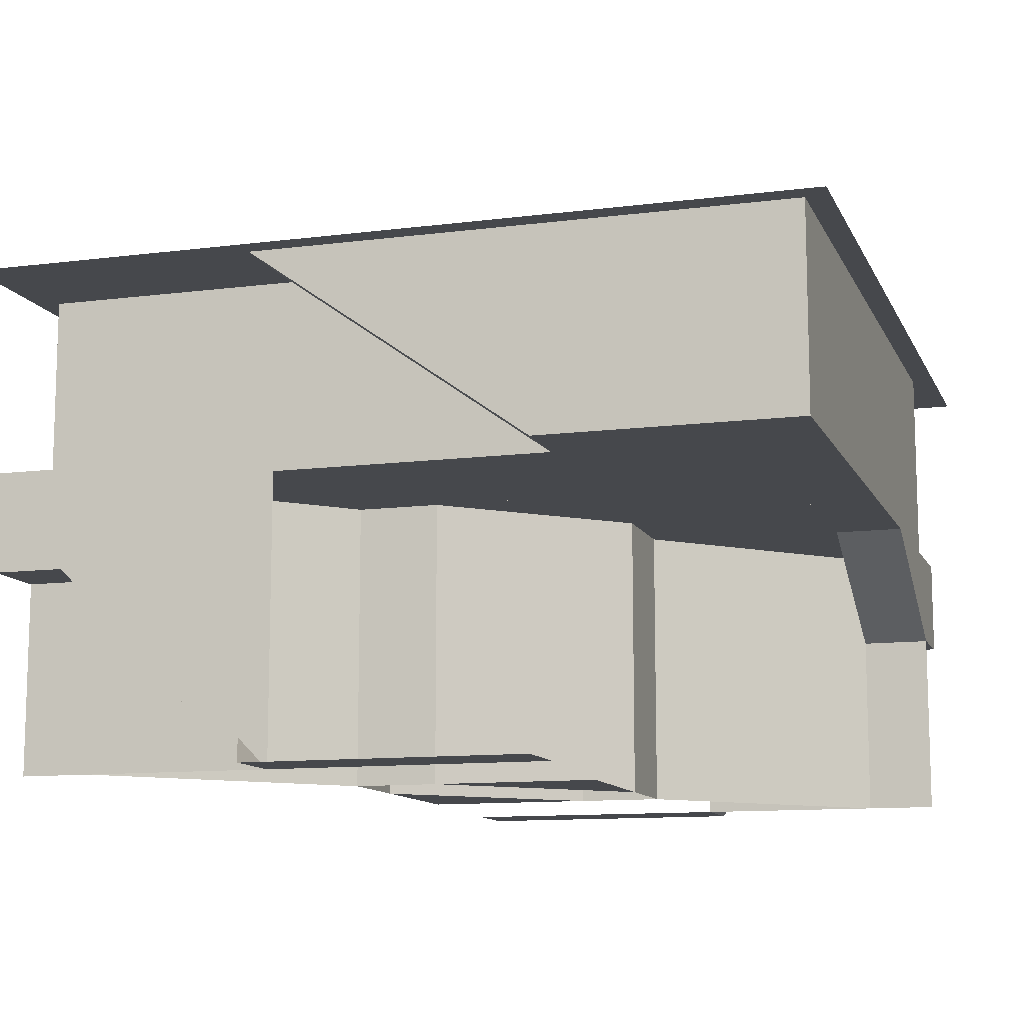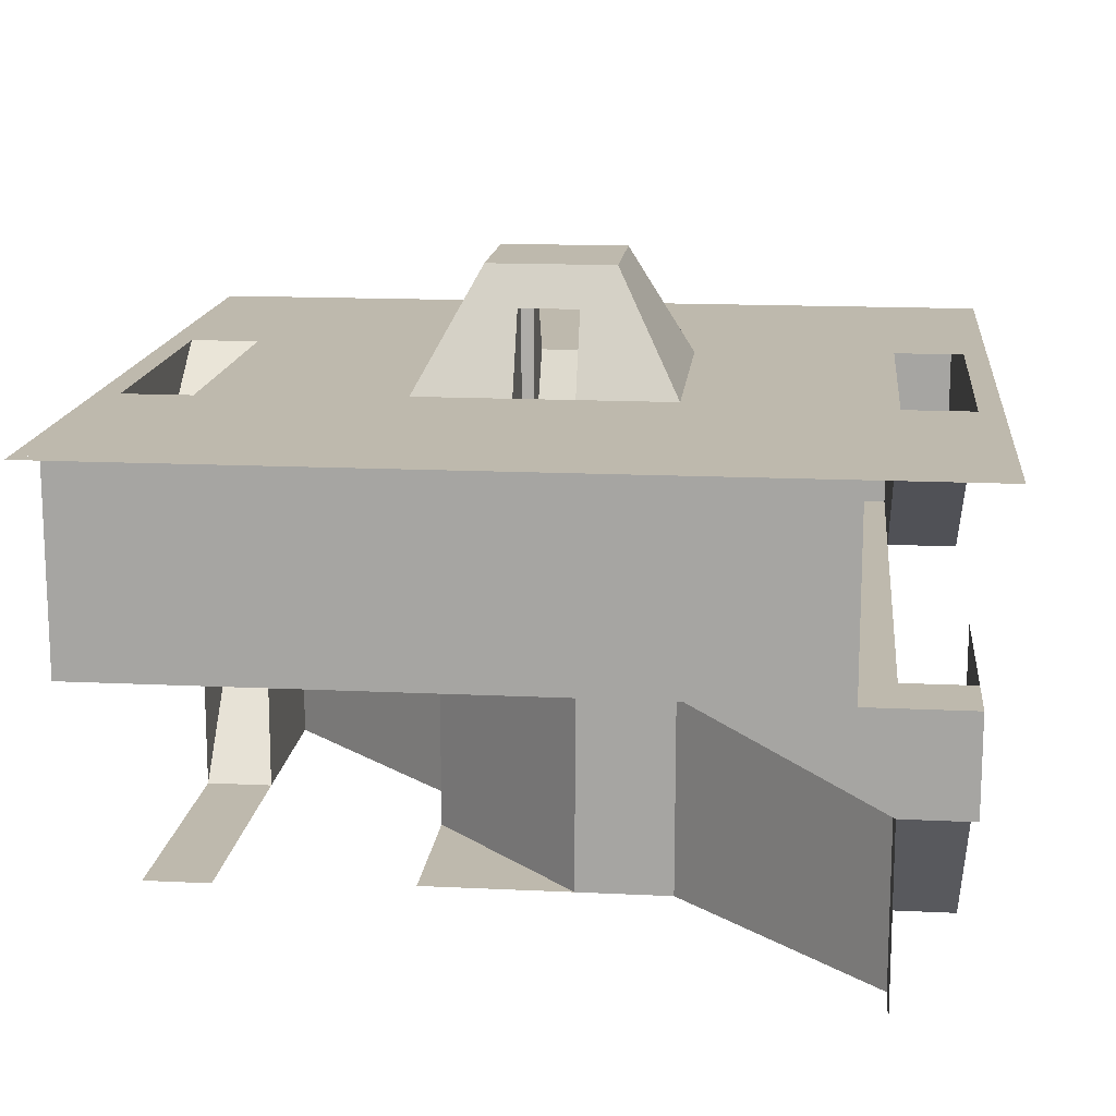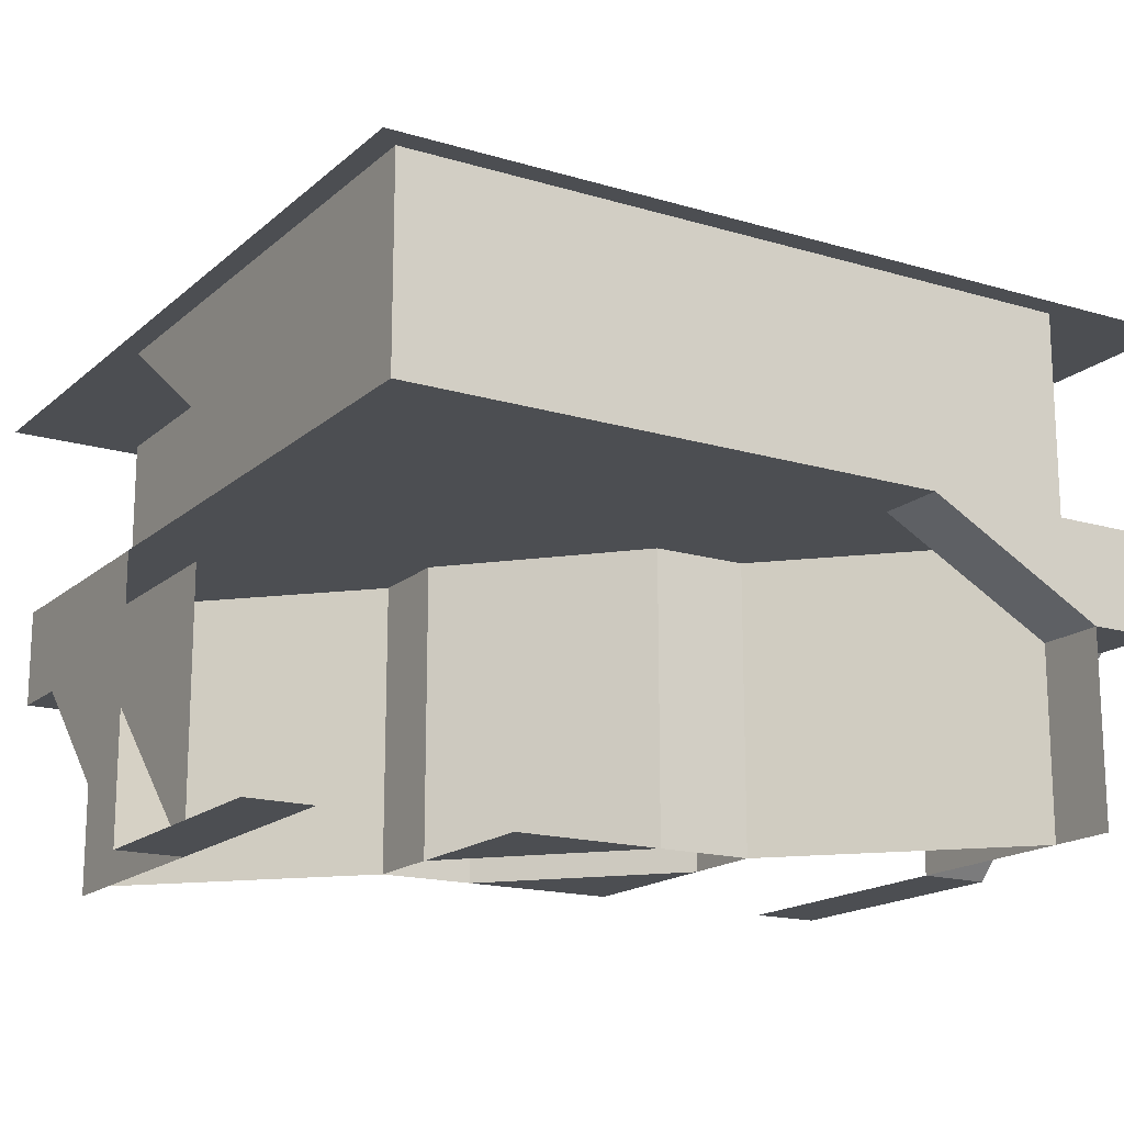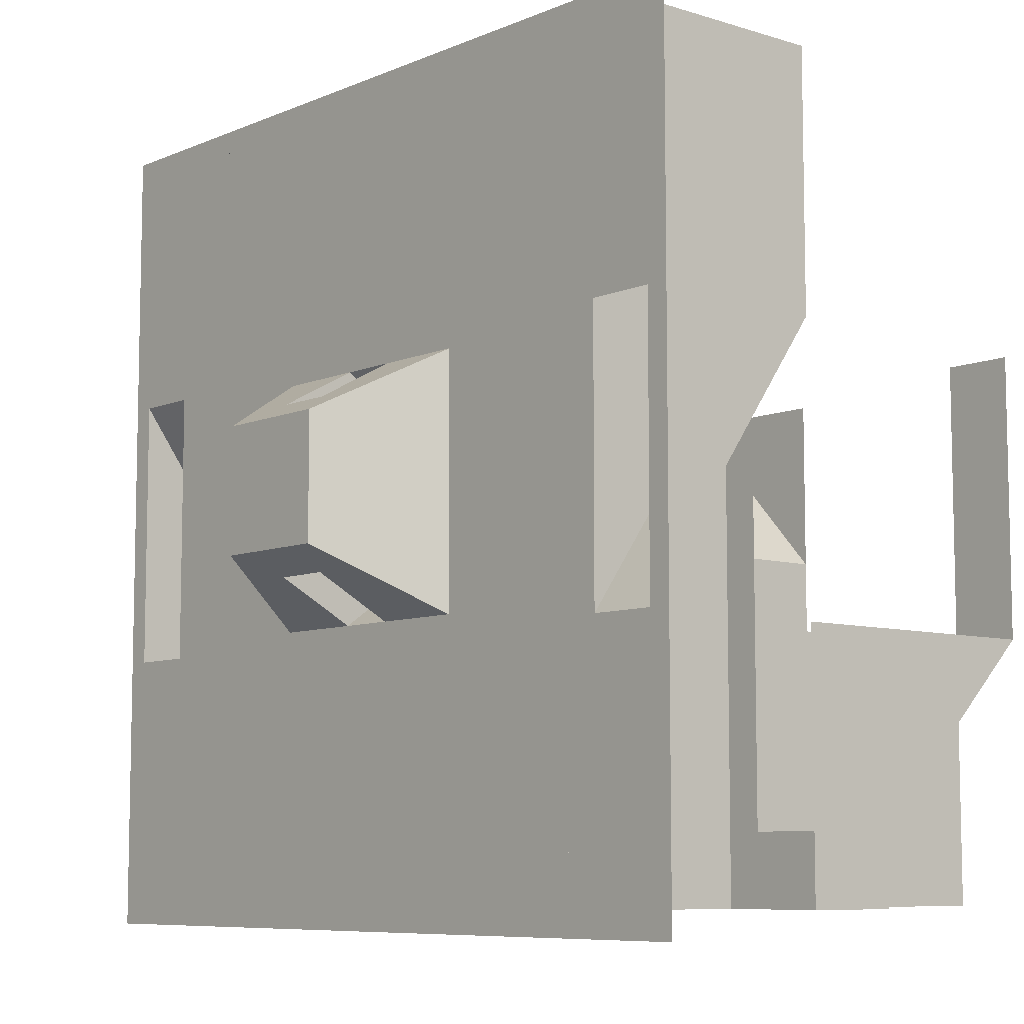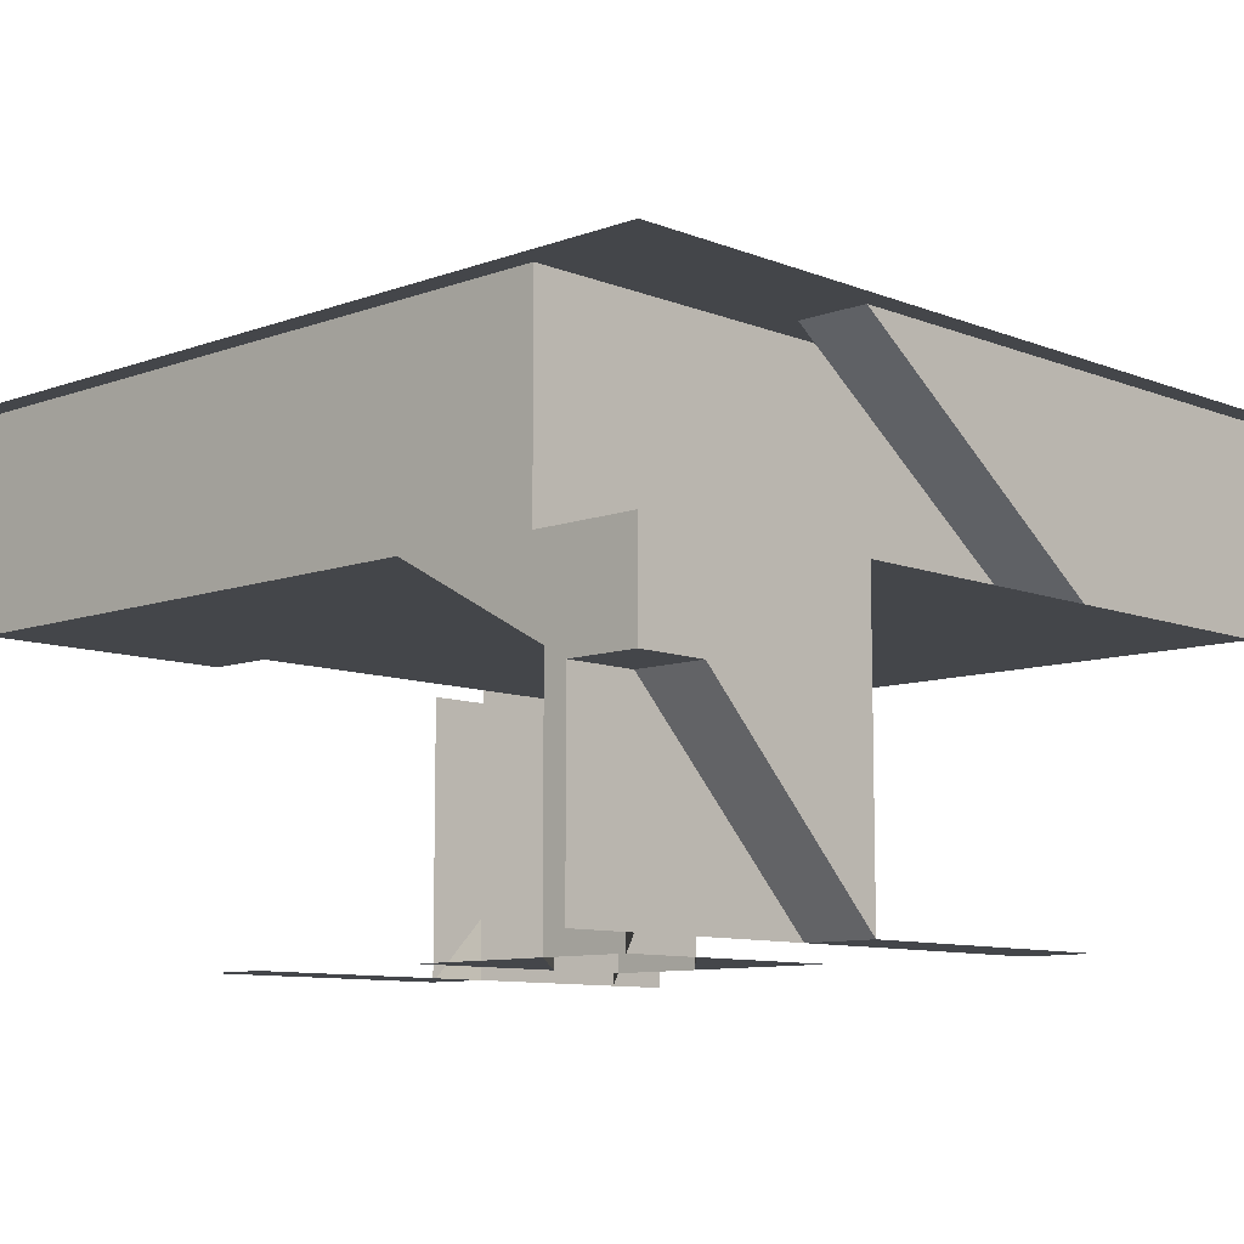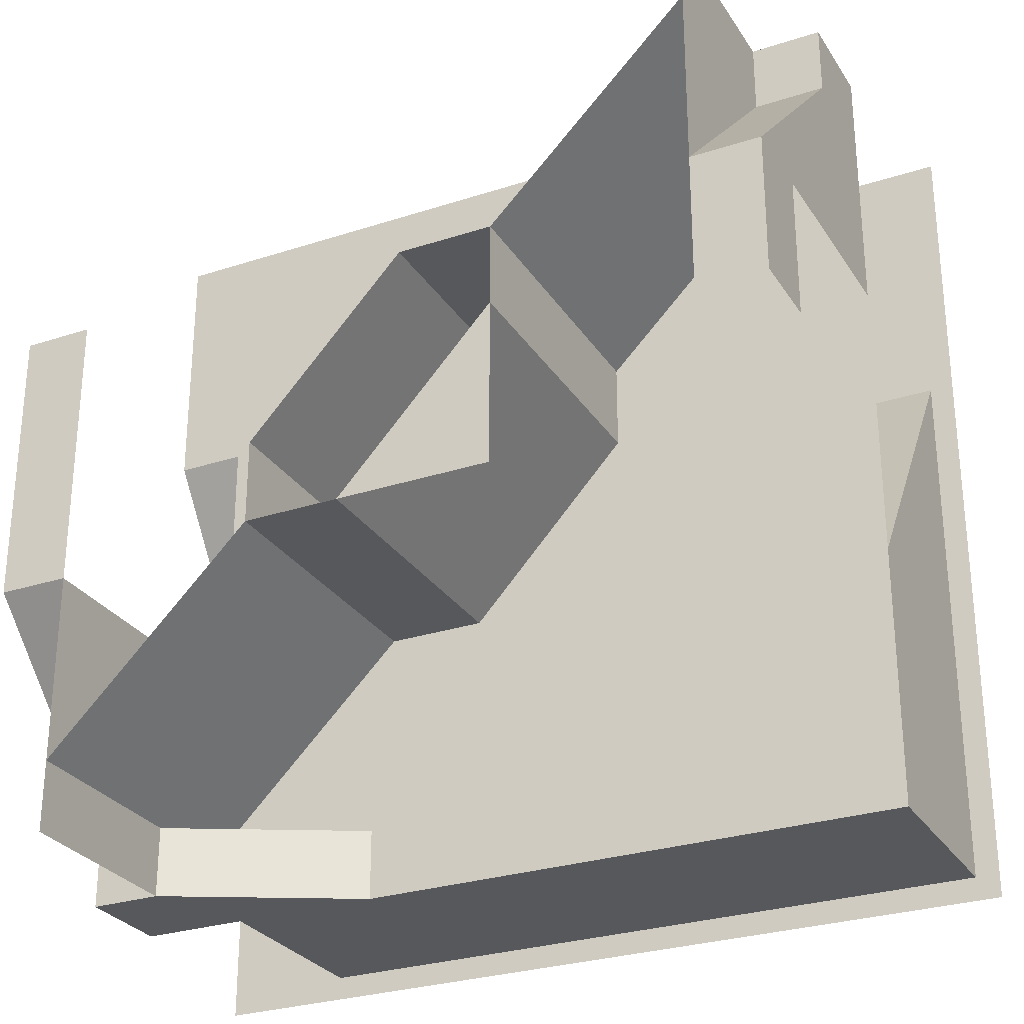
<metadata>
{"format":"obj","ext":"obj","renderer":"f3d","projection":"perspective","resolution":1024,"background":"white","views":[{"elev":-11.4,"azim":-72.7,"up":"+Y"},{"elev":15.1,"azim":-174.1,"up":"+Y"},{"elev":-16.8,"azim":148.8,"up":"+Y"},{"elev":-7.9,"azim":-130.6,"up":"+Z"},{"elev":-9.5,"azim":43.9,"up":"+Y"},{"elev":-28.4,"azim":26.2,"up":"+Z"}]}
</metadata>
<code>
o facility_frame_Cube
v 18.06 18.06 -18.06
v 18.06 -18.06 -18.06
v 18.06 18.06 18.06
v 18.06 -18.06 18.06
v -18.06 18.06 -18.06
v -18.06 -18.06 -18.06
v -18.06 18.06 18.06
v -18.06 -18.06 18.06
v 5.419 18.06 5.419
v -5.419 18.06 5.419
v 5.419 18.06 -5.419
v -5.419 18.06 -5.419
v -2.709 23.06 -2.709
v 2.709 23.06 -2.709
v -2.709 23.06 2.709
v 2.709 23.06 2.709
v 18.06 12.04 18.06
v 18.06 4.796 18.06
v 18.06 -1e-06 18.06
v 18.06 -6.021 18.06
v 18.06 -12.04 18.06
v 18.06 12.04 -18.06
v 18.06 4.796 -18.06
v 18.06 -1e-06 -18.06
v 18.06 -6.021 -18.06
v 18.06 -12.04 -18.06
v -18.06 12.04 -18.06
v -18.06 4.796 -18.06
v -18.06 -1e-06 -18.06
v -18.06 -6.021 -18.06
v -18.06 -12.04 -18.06
v -18.06 -12.04 18.06
v -18.06 -6.021 18.06
v -18.06 1e-06 18.06
v -18.06 4.796 18.06
v -18.06 12.04 18.06
v 18.06 18.06 -6.021
v 18.06 18.06 6.021
v 17.06 18.06 -6.021
v 17.06 18.06 6.021
v 14.06 18.06 -6.021
v 14.06 18.06 6.021
v -18.06 18.06 6.021
v -18.06 18.06 -6.021
v -17.06 18.06 6.021
v -17.06 18.06 -6.021
v -14.06 18.06 6.021
v -14.06 18.06 -6.021
v 1.264 18.06 5.419
v -1.264 18.06 5.419
v -1.264 18.06 -5.419
v 1.264 18.06 -5.419
v 1.264 23.06 2.709
v -1.264 23.06 2.709
v 1.264 23.06 -2.709
v -1.264 23.06 -2.709
v 1.264 21.4 -3.612
v -1.264 21.4 -3.612
v -1.264 21.4 3.612
v 1.264 21.4 3.612
v 18.06 9.459 -18.06
v 18.06 9.459 18.06
v -18.06 9.459 -18.06
v -18.06 9.459 18.06
v 5.419 9.459 5.419
v -5.419 9.459 5.419
v 5.419 9.459 -5.419
v -5.419 9.459 -5.419
v 18.06 9.459 -6.021
v 18.06 9.459 6.021
v 17.06 9.459 -6.021
v 17.06 9.459 6.021
v 14.06 9.459 -6.021
v 14.06 9.459 6.021
v -18.06 9.459 6.021
v -18.06 9.459 -6.021
v -17.06 9.459 6.021
v -17.06 9.459 -6.021
v -14.06 9.459 6.021
v -14.06 9.459 -6.021
v 1.264 9.459 5.419
v -1.264 9.459 5.419
v -1.264 9.459 -5.419
v 1.264 9.459 -5.419
v 1.264 13.05 1.806
v 1.264 13.05 -1.806
v -1.264 13.05 1.806
v -1.264 13.05 -1.806
v 5.419 9.459 -1.806
v 5.419 9.459 1.806
v -5.419 9.459 1.806
v -5.419 9.459 -1.806
v -5.419 18.06 1.806
v -5.419 18.06 -1.806
v 5.419 18.06 -1.806
v 5.419 18.06 1.806
v 14.06 9.459 17.06
v -14.06 9.459 -14.06
v 17.06 9.459 17.06
v -17.06 9.459 -17.06
v -14.06 9.459 -17.06
v -17.06 9.459 -14.06
v 17.06 9.459 -17.06
v -17.06 9.459 17.06
v 14.06 9.459 14.06
v 17.06 9.459 14.06
v -17.06 9.459 14.06
v 17.06 9.459 -14.06
v 18.06 -2.913 -18.06
v 18.06 -2.913 18.06
v -18.06 -2.913 -18.06
v -18.06 -2.913 18.06
v 5.419 -2.913 5.419
v -5.419 -2.913 5.419
v 5.419 -2.913 -5.419
v -5.419 -2.913 -5.419
v 18.06 -2.913 -6.021
v 18.06 -2.913 6.021
v 17.06 -2.913 -6.021
v 17.06 -2.913 6.021
v 14.06 -2.913 -6.021
v 14.06 -2.913 6.021
v -18.06 -2.913 6.021
v -18.06 -2.913 -6.021
v -17.06 -2.913 6.021
v -17.06 -2.913 -6.021
v -14.06 -2.913 6.021
v -14.06 -2.913 -6.021
v 1.264 -2.913 5.419
v -1.264 -2.913 5.419
v -1.264 -2.913 -5.419
v 1.264 -2.913 -5.419
v 5.419 -2.913 -1.806
v 5.419 -2.913 1.806
v -5.419 -2.913 1.806
v -5.419 -2.913 -1.806
v 14.06 -2.913 17.06
v -14.06 -2.913 -14.06
v 17.06 -2.913 17.06
v -17.06 -2.913 -17.06
v -14.06 -2.913 -17.06
v -17.06 -2.913 -14.06
v 17.06 -2.913 -17.06
v -17.06 -2.913 17.06
v 14.06 -2.913 14.06
v 17.06 -2.913 14.06
v -17.06 -2.913 14.06
v 17.06 -2.913 -14.06
v 14.06 5.247 17.06
v -14.06 5.247 -14.06
v 17.06 5.247 17.06
v -17.06 5.247 -17.06
v -14.06 5.247 -17.06
v -17.06 5.247 -14.06
v 14.06 5.247 14.06
v 17.06 5.247 14.06
v -6.281 9.459 -14.06
v 1.5 9.459 -14.06
v 9.281 9.459 -14.06
v 9.281 9.459 -17.06
v 1.5 9.459 -17.06
v -6.281 9.459 -17.06
v -9.281 9.459 14.06
v -1.5 9.459 14.06
v 6.281 9.459 14.06
v -9.281 9.459 17.06
v -1.5 9.459 17.06
v 6.281 9.459 17.06
v -14.06 9.459 14.06
v 14.06 9.459 -14.06
v -17.06 18.06 17.06
v -14.06 18.06 14.06
v 17.06 18.06 -17.06
v 14.06 18.06 -14.06
v -14.06 18.06 -14.06
v -14.06 18.06 -17.06
v 14.06 18.06 17.06
v 14.06 18.06 14.06
v -12.56 9.459 14.06
v -12.56 18.06 14.06
v 12.56 9.459 -14.06
v 12.56 18.06 -14.06
v -12.56 18.06 -17.06
v 12.56 18.06 17.06
v 12.56 9.459 17.06
v -12.56 9.459 -17.06
v 12.56 9.459 14.06
v -12.56 9.459 -14.06
f 46 175 5
f 92 68 116 136
f 48 175 46
f 7 171 45
f 9 96 95 11 14 16
f 12 94 93 10 15 13
f 14 55 56 13 15 54 53 16
f 73 42 40 71
f 37 39 40 38
f 172 47 45 171
f 43 45 46 44
f 37 1 39
f 3 38 40
f 40 178 3
f 42 178 40
f 9 42 41 11 95 96
f 5 44 46
f 177 3 178
f 175 176 5
f 41 174 11
f 172 10 47
f 7 45 43
f 12 48 47 10 93 94
f 53 54 59 60
f 56 55 57 58
f 51 12 58
f 12 13 58
f 56 58 13
f 55 14 57
f 11 57 14
f 11 52 57
f 54 15 59
f 10 59 15
f 10 50 59
f 49 9 60
f 16 60 9
f 53 60 16
f 149 155 165 168
f 153 150 157 162
f 65 74 73 67 89 90
f 68 80 79 66 91 92
f 77 79 48 46
f 52 51 88 86
f 49 85 87 50
f 85 90 89 86
f 86 88 87 85
f 88 92 91 87
f 66 10 93 91
f 68 92 94 12
f 65 90 96 9
f 67 11 95 89
f 12 11 67 68
f 10 66 65 9
f 88 51 56
f 88 56 94 92
f 13 94 56
f 93 15 54
f 87 91 93 54
f 50 87 54
f 52 86 55
f 86 89 95 55
f 95 14 55
f 90 85 53 96
f 85 49 53
f 16 96 53
f 128 150 154 126
f 120 122 155 156
f 152 154 150 153
f 151 156 155 149
f 137 149 155 145
f 141 153 150 138
f 98 101 186 188
f 47 48 79
f 42 73 41
f 184 182 181 185
f 40 39 71
f 46 45 77
f 79 77 107 169
f 73 71 108 170
f 159 108 103 160
f 158 159 160 161
f 157 158 161 162
f 104 166 163 107
f 165 164 167 168
f 164 163 166 167
f 45 171 104 77
f 47 79 169 172
f 39 173 103 71
f 41 73 170 174
f 39 1 173
f 174 41 39 173
f 105 97 185 187
f 105 106 99 97
f 173 183 186 103
f 171 184 185 104
f 48 12 175
f 42 9 178
f 9 10 7 177 178
f 7 3 177
f 11 1 176 175 12
f 1 5 176
f 157 150 98
f 105 165 155
f 105 145 113 65
f 90 65 113 134
f 90 134 131 83
f 83 131 116 68
f 92 136 129 81
f 65 81 129 113
f 92 66 81
f 90 67 83
f 68 98 138 116
f 155 122 145
f 128 138 150
f 68 98 80
f 65 105 74
f 121 122 120 119
f 127 128 126 125
f 115 131 134
f 114 129 136
f 174 170 181 182
f 172 169 179 180
f 183 180 179 186
f 98 102 100 101
f 106 105 74 72
f 65 79 169 105
f 68 73 170 98
f 71 72 74 73
f 168 97 149
f 99 151 149 97
f 106 156 151 99
f 106 72 156
f 156 72 120
f 101 153 162
f 100 152 153 101
f 102 154 152 100
f 102 78 154
f 154 78 126
f 68 67 73
f 65 66 79
f 128 80 150
f 98 150 80
f 74 105 155
f 155 122 74
l 6 8
l 2 6
l 26 2
l 36 7
l 21 4
l 31 6
l 8 4
l 4 2
l 5 12
l 3 9
l 3 17
l 17 18
l 18 19
l 19 20
l 20 21
l 1 22
l 22 23
l 23 24
l 24 25
l 25 26
l 5 27
l 27 28
l 28 29
l 29 30
l 30 31
l 8 32
l 32 33
l 33 34
l 34 35
l 35 36
l 62 64
l 70 62
l 76 63
l 63 61
l 82 66
l 84 67
l 61 69
l 69 70
l 70 72
l 71 69
l 64 75
l 75 76
l 76 78
l 77 75
l 80 78
l 82 81
l 84 83
l 63 100
l 64 104
l 62 99
l 61 103
l 110 112
l 118 110
l 124 111
l 111 109
l 130 114
l 132 115
l 144 137
l 120 146
l 126 142
l 116 115
l 114 113
l 109 117
l 117 118
l 118 120
l 119 117
l 112 123
l 123 124
l 124 126
l 125 123
l 115 121
l 122 113
l 128 116
l 114 127
l 130 129
l 132 131
l 115 133
l 133 134
l 114 135
l 135 136
l 143 141
l 146 145
l 142 138
l 141 140
l 111 140
l 138 148
l 148 143
l 140 142
l 137 139
l 112 144
l 147 144
l 145 147
l 139 146
l 110 139
l 109 143
l 139 151
l 156 146
l 142 154
l 140 152
l 48 80
l 42 74
l 98 175
l 176 101
l 97 177
l 105 178
l 176 183
l 177 184

</code>
